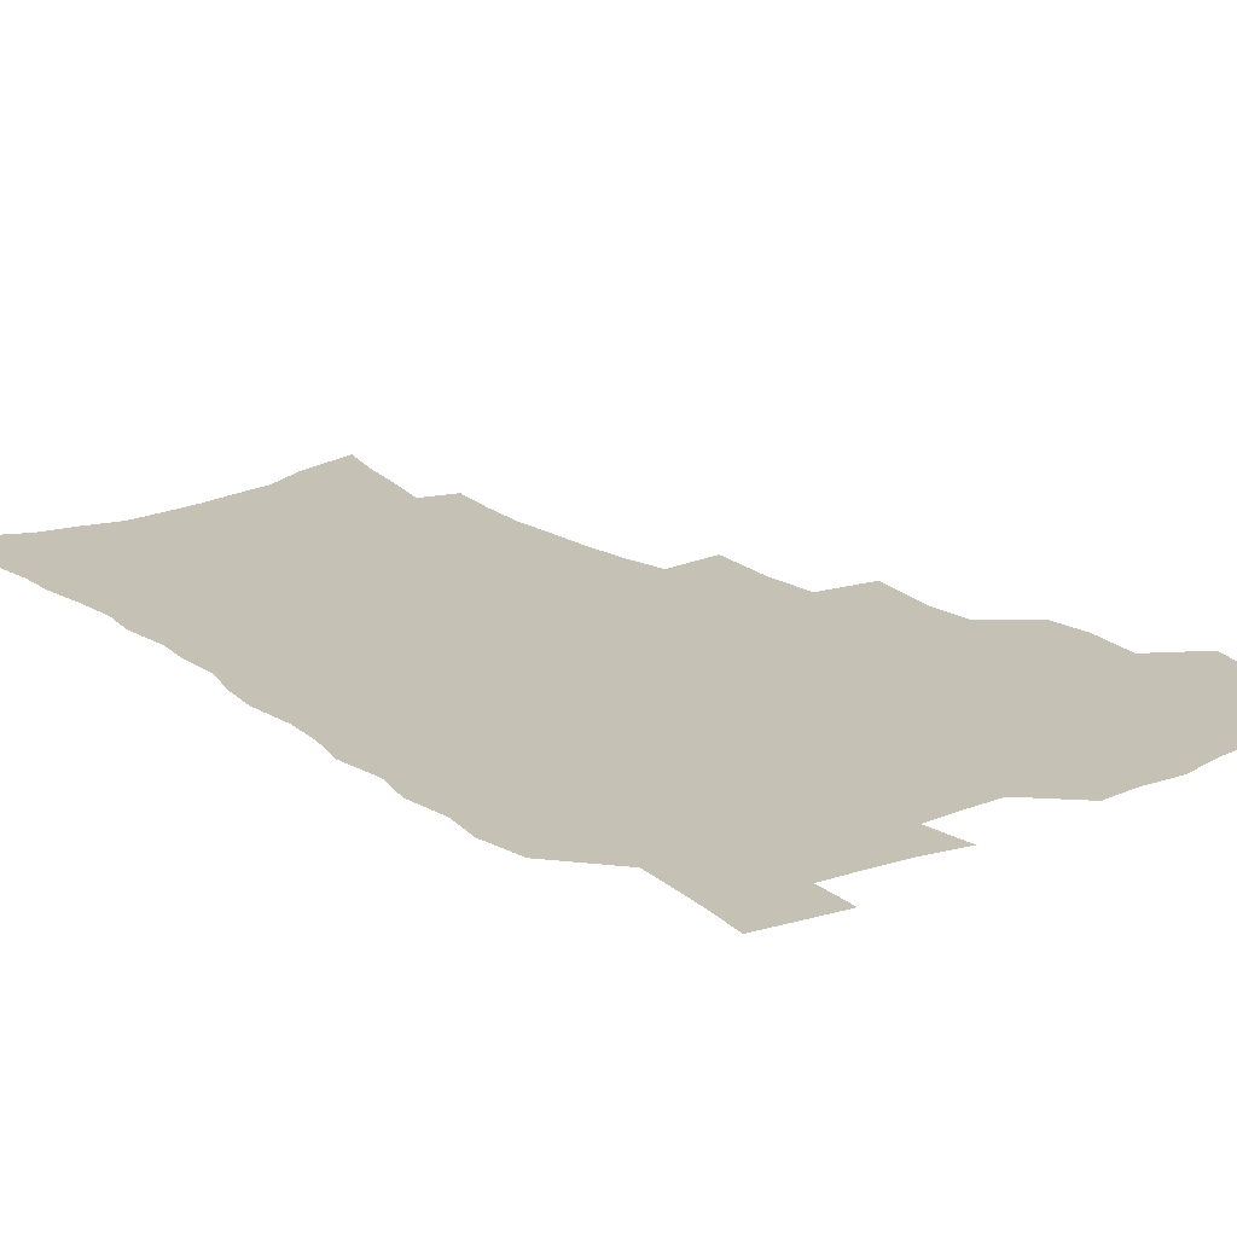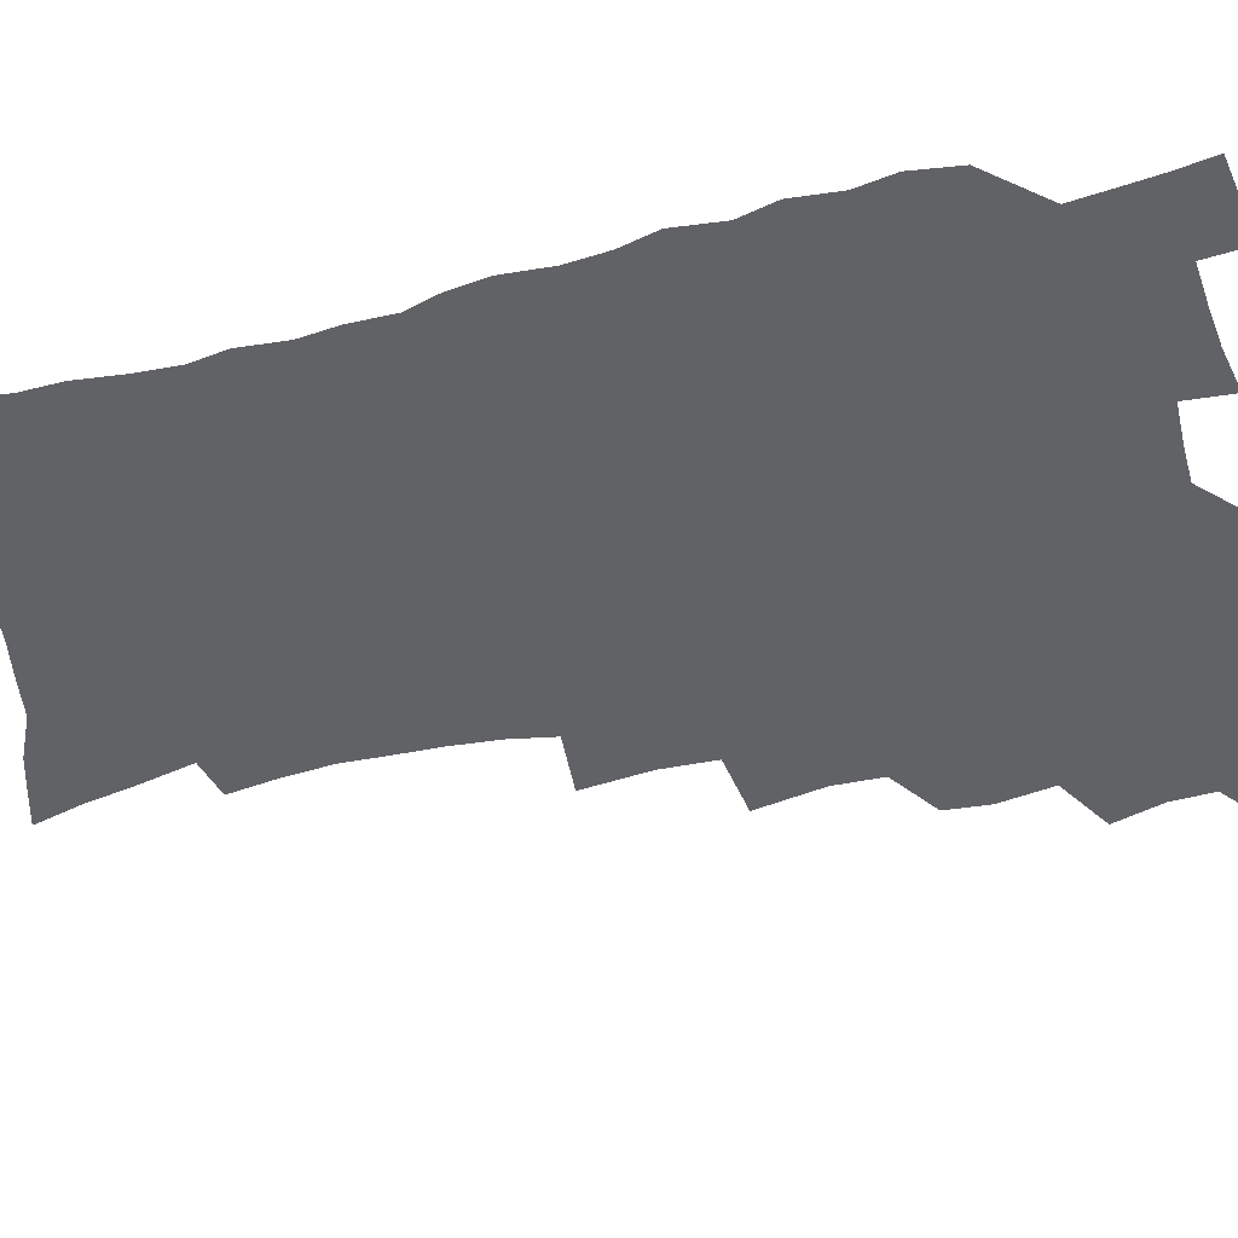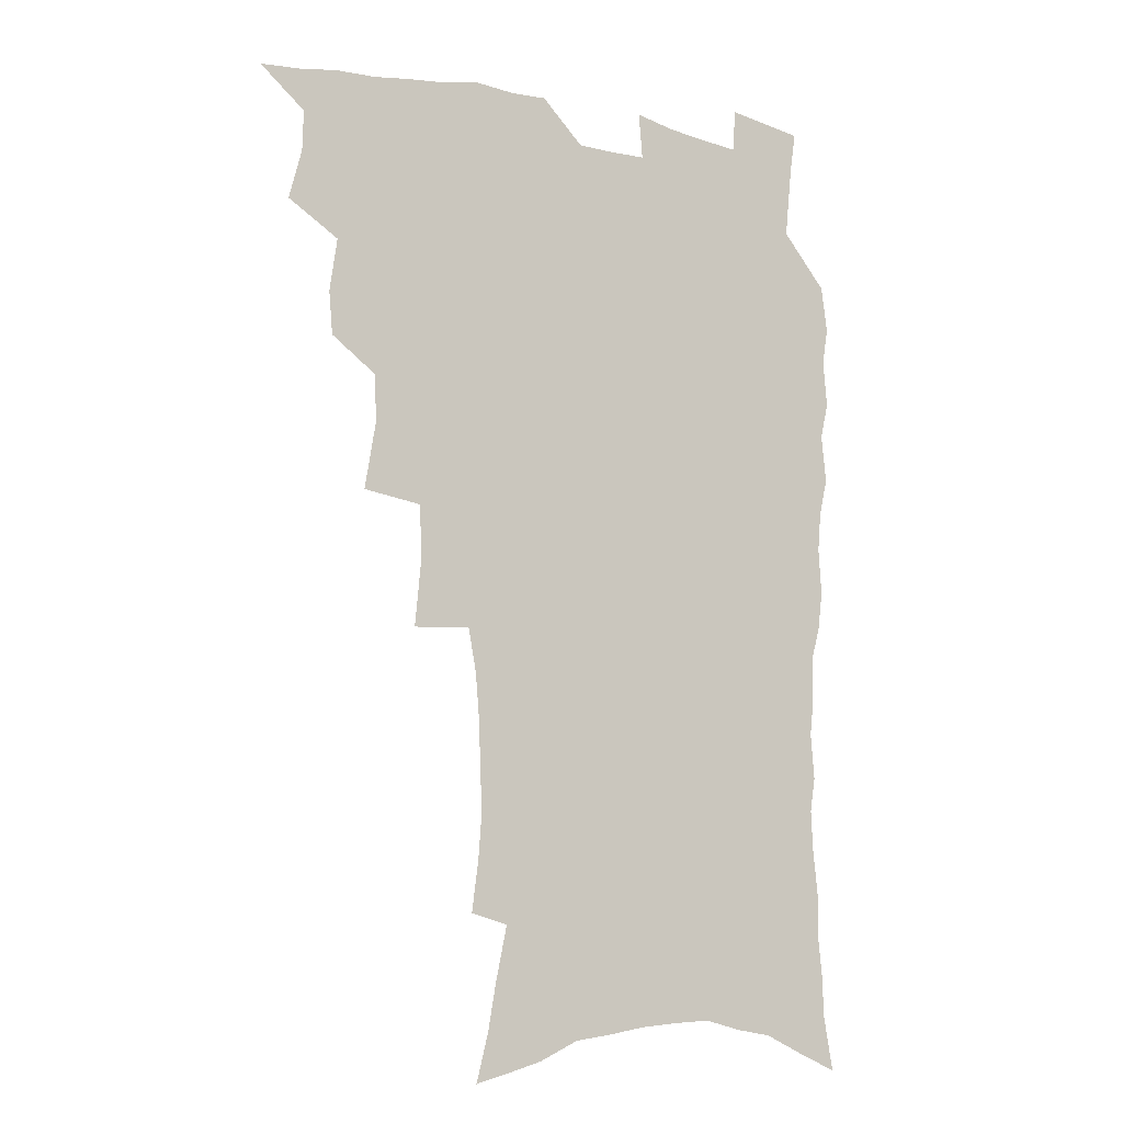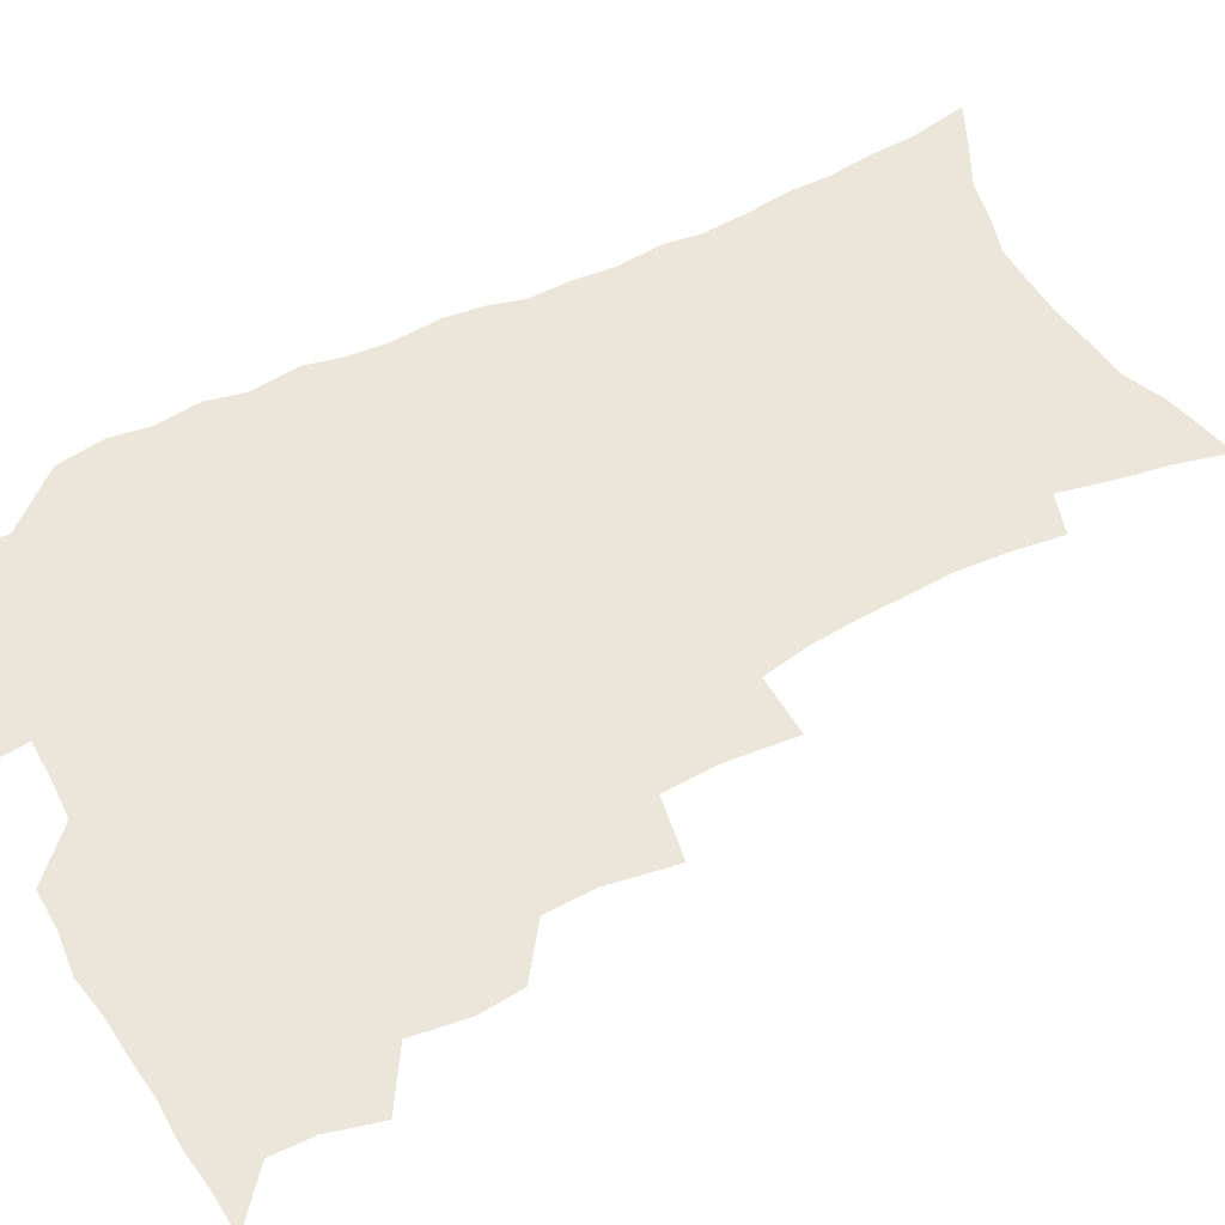
<metadata>
{"format":"obj","ext":"obj","renderer":"f3d","projection":"perspective","resolution":1024,"background":"white","views":[{"elev":18.8,"azim":142.0,"up":"+Z"},{"elev":-50.7,"azim":104.1,"up":"+Z"},{"elev":-9.0,"azim":-30.0,"up":"+Y"},{"elev":56.5,"azim":-117.5,"up":"+Z"}]}
</metadata>
<code>
v 465.9 521.1 0
v 477.9 471.9 0
v 482.9 490.7 0
v 483.4 506.2 0
v 481.4 522.1 0
v 496.2 422.8 0
v 494.8 439.2 0
v 497.8 459.4 0
v 499.8 476.7 0
v 500.2 492.3 0
v 499.1 507.2 0
v 496.4 524.3 0
v 510.1 366.5 0
v 514.4 391.9 0
v 513.8 409.9 0
v 516.1 430.3 0
v 514 445.3 0
v 512.9 460.2 0
v 516.5 478.9 0
v 515.9 493.5 0
v 514.2 508.3 0
v 512 524.6 0
v 531.1 317 0
v 533.6 342.7 0
v 532.8 362.8 0
v 532 381.7 0
v 532.8 401.1 0
v 531.1 416.2 0
v 531.9 433.8 0
v 532 449.7 0
v 532.1 465.4 0
v 531.4 480.1 0
v 530.5 494.7 0
v 528.9 509.7 0
v 526.6 526.5 0
v 555.5 213.2 0
v 558.1 232.4 0
v 559.4 250.3 0
v 558.7 265.6 0
v 558.1 283.7 0
v 556.6 301.5 0
v 553.5 318.3 0
v 550.8 335.4 0
v 549.2 352.9 0
v 549.1 372 0
v 547.5 387.6 0
v 547.2 404.5 0
v 547.2 420.9 0
v 547.9 437.4 0
v 547.7 452.4 0
v 548.5 467.6 0
v 547 481.5 0
v 545.2 496 0
v 543.7 510.7 0
v 541.2 527.8 0
v 557.8 152.1 0
v 562.6 170.8 0
v 565.5 187.8 0
v 570.1 209.1 0
v 573.1 229.6 0
v 572.5 244.3 0
v 573 261.8 0
v 571.4 276.3 0
v 571.6 296.7 0
v 568.8 310.5 0
v 567.1 327.7 0
v 564.5 342.4 0
v 564.3 360.8 0
v 563.3 377.1 0
v 563.3 394 0
v 562.5 409.3 0
v 563.8 426.2 0
v 562.6 439.9 0
v 563.7 455.6 0
v 562.6 469 0
v 561.5 482.7 0
v 560.3 496.7 0
v 557.9 512.9 0
v 555.4 530.6 0
v 570.8 155.5 0
v 577.3 178.5 0
v 581.8 200 0
v 585.2 221.1 0
v 586 238.3 0
v 586.2 255.1 0
v 585 269.4 0
v 584.5 286.8 0
v 583.6 304 0
v 581.8 318.8 0
v 580.9 336 0
v 579.6 351.6 0
v 577.5 364.5 0
v 577 380.9 0
v 577.3 397.6 0
v 578 414.8 0
v 577.4 428.2 0
v 576.9 442 0
v 577.2 456.6 0
v 576.3 469.9 0
v 576 483.5 0
v 574.7 497.4 0
v 572.4 513.9 0
v 571.2 529.1 0
v 584.4 159.4 0
v 593 188.7 0
v 596.8 210.9 0
v 597.4 226.8 0
v 597.8 243.4 0
v 597.5 259.5 0
v 596.8 275.2 0
v 596 291.2 0
v 595 307.5 0
v 594.7 326 0
v 593.1 339.6 0
v 591.7 353.6 0
v 591.4 370.2 0
v 590.6 384.9 0
v 590.8 399 0
v 590.9 415.1 0
v 590.4 428.7 0
v 590.4 443 0
v 590.8 457.5 0
v 590.3 470.8 0
v 589.7 484.2 0
v 588.6 498.6 0
v 587 514.1 0
v 585.5 529.7 0
v 599.8 166.5 0
v 606.6 194.8 0
v 608.7 214.8 0
v 609.5 232.2 0
v 609.2 246.9 0
v 608.5 261.1 0
v 608.1 278.1 0
v 607.6 295.4 0
v 606.8 310.6 0
v 606.3 328.5 0
v 605.3 342.2 0
v 604.8 357.8 0
v 603.9 371.6 0
v 602.9 382.6 0
v 603.4 400 0
v 604 416.8 0
v 603.7 430.2 0
v 604.3 445.3 0
v 604 458 0
v 603.8 471.3 0
v 603.4 484.6 0
v 603.4 498.1 0
v 602 513.3 0
v 614 168.4 0
v 618.9 196.6 0
v 620.4 217.2 0
v 620.7 233.3 0
v 620.6 249.9 0
v 620.1 264.9 0
v 619.6 282.1 0
v 618.9 295.6 0
v 618.3 313.7 0
v 617.9 329.1 0
v 617.3 343.8 0
v 617 358.9 0
v 616.9 374.6 0
v 616.8 388.2 0
v 616.6 402.4 0
v 616.7 417.8 0
v 616.7 430.7 0
v 617 445.2 0
v 617.4 458.6 0
v 617.7 471.6 0
v 617.7 484.5 0
v 617.2 498.5 0
v 616.6 513 0
v 628.8 170.9 0
v 631.2 196.3 0
v 631.8 215.7 0
v 632 234.5 0
v 631.8 250.7 0
v 631.4 266.3 0
v 630.9 282.6 0
v 630.4 297.7 0
v 630.2 311.3 0
v 629.4 330.2 0
v 629.4 342.3 0
v 629 359.2 0
v 629.1 373.7 0
v 629.1 388.8 0
v 629.2 402.5 0
v 629.2 417.4 0
v 629.6 431.4 0
v 629.9 445 0
v 630.3 458.3 0
v 630.6 471.5 0
v 631 484.4 0
v 631.3 497.9 0
v 630.7 513.2 0
v 629.3 530.8 0
v 643.4 172.1 0
v 643.7 198.1 0
v 643.5 217.5 0
v 643.5 232.9 0
v 643.3 249.2 0
v 642.8 266.1 0
v 642.3 282.4 0
v 641.7 300.2 0
v 641.6 312.7 0
v 641 330 0
v 641.1 343.9 0
v 641.2 358.1 0
v 641.4 373.1 0
v 641.5 387.7 0
v 641.7 401.9 0
v 641.9 416.2 0
v 642.3 430.6 0
v 642.7 444.3 0
v 643.3 457.4 0
v 643.9 470.7 0
v 644.5 484 0
v 645 497.5 0
v 645.4 511.6 0
v 645.3 527.3 0
v 657.9 172.9 0
v 656.2 196.4 0
v 655.6 214.8 0
v 654.8 232.4 0
v 655.5 245.7 0
v 654.1 265.3 0
v 654.7 278.3 0
v 653.3 297.2 0
v 653 312.9 0
v 653 327.8 0
v 652.8 343.4 0
v 653 357.4 0
v 654.2 370.3 0
v 654.4 384.9 0
v 654.6 399.7 0
v 655.1 413.4 0
v 654.9 429.9 0
v 655.3 443.8 0
v 656.3 457 0
v 657 470.3 0
v 658 483.3 0
v 658.8 496.7 0
v 659.5 510.6 0
v 660.1 525.4 0
v 672.4 169 0
v 669.1 193.4 0
v 668.4 210.5 0
v 668 226.7 0
v 667.2 244.3 0
v 666.4 261.2 0
v 666.1 276.7 0
v 664.8 295.2 0
v 665 309.6 0
v 666.4 322.3 0
v 665.7 338.9 0
v 666.9 352.1 0
v 666.5 368.5 0
v 666.8 383.5 0
v 667.4 397.8 0
v 667.4 413.2 0
v 669.1 426.2 0
v 670.1 439.8 0
v 669.9 454.9 0
v 670.4 468.8 0
v 671.7 482.1 0
v 672.5 495.8 0
v 673.6 509.8 0
v 674.8 524 0
v 675.9 540.3 0
v 686.3 166.6 0
v 682.3 189.5 0
v 681.5 205.9 0
v 680.2 223.6 0
v 680.1 239 0
v 678.5 257.5 0
v 677.8 274.1 0
v 677.6 289.6 0
v 678.7 303.2 0
v 677.9 320.6 0
v 678.8 334.4 0
v 678.8 350 0
v 679.7 364.2 0
v 680.2 379.2 0
v 681.7 393 0
v 682.1 408 0
v 683.8 421.6 0
v 683.2 437.9 0
v 684.8 451.3 0
v 684.8 466.3 0
v 684.9 481.2 0
v 686.1 494.6 0
v 687.7 508.3 0
v 689.3 522.6 0
v 690.6 537.9 0
v 701.7 159.2 0
v 697.1 182.3 0
v 695.1 200.3 0
v 694.9 215.8 0
v 693.1 233.7 0
v 692.5 249.8 0
v 691.7 266.4 0
v 691.7 281.8 0
v 691.4 297.9 0
v 691 314.1 0
v 693.1 327.2 0
v 694.2 341.7 0
v 693.2 358.7 0
v 696.8 370.9 0
v 696.7 386.9 0
v 696 403.5 0
v 698.4 417 0
v 698.2 433 0
v 699.4 447.5 0
v 699.7 462.7 0
v 699.2 478.3 0
v 700.9 492.1 0
v 702.3 506.6 0
v 703.7 521 0
v 705.9 535.3 0
v 716.9 152.4 0
v 713.3 173.1 0
v 712.6 188.9 0
v 710.9 205.9 0
v 711.2 220.5 0
v 709.3 238 0
v 708.5 254.2 0
v 710.5 267.2 0
v 709.1 284.8 0
v 710.5 299.1 0
v 710.4 315.3 0
v 713.9 327.9 0
v 715.7 342.6 0
v 714.5 360.4 0
v 715.7 375.7 0
v 718.9 389.6 0
v 717 407.8 0
v 720.1 421.8 0
v 718.5 439.2 0
v 720.7 453.6 0
v 718.3 471.2 0
f 4 5 1
f 8 9 2
f 2 9 3
f 9 10 3
f 3 10 4
f 10 11 4
f 4 11 5
f 11 12 5
f 15 16 6
f 6 16 7
f 16 17 7
f 7 17 8
f 17 18 8
f 8 18 9
f 18 19 9
f 9 19 10
f 19 20 10
f 10 20 11
f 20 21 11
f 11 21 12
f 21 22 12
f 25 26 13
f 13 26 14
f 26 27 14
f 14 27 15
f 27 28 15
f 15 28 16
f 28 29 16
f 16 29 17
f 29 30 17
f 17 30 18
f 30 31 18
f 18 31 19
f 31 32 19
f 19 32 20
f 32 33 20
f 20 33 21
f 33 34 21
f 21 34 22
f 34 35 22
f 42 43 23
f 23 43 24
f 43 44 24
f 24 44 25
f 44 45 25
f 25 45 26
f 45 46 26
f 26 46 27
f 46 47 27
f 27 47 28
f 47 48 28
f 28 48 29
f 48 49 29
f 29 49 30
f 49 50 30
f 30 50 31
f 50 51 31
f 31 51 32
f 51 52 32
f 32 52 33
f 52 53 33
f 33 53 34
f 53 54 34
f 34 54 35
f 54 55 35
f 59 60 36
f 36 60 37
f 60 61 37
f 37 61 38
f 61 62 38
f 38 62 39
f 62 63 39
f 39 63 40
f 63 64 40
f 40 64 41
f 64 65 41
f 41 65 42
f 65 66 42
f 42 66 43
f 66 67 43
f 43 67 44
f 67 68 44
f 44 68 45
f 68 69 45
f 45 69 46
f 69 70 46
f 46 70 47
f 70 71 47
f 47 71 48
f 71 72 48
f 48 72 49
f 72 73 49
f 49 73 50
f 73 74 50
f 50 74 51
f 74 75 51
f 51 75 52
f 75 76 52
f 52 76 53
f 76 77 53
f 53 77 54
f 77 78 54
f 54 78 55
f 78 79 55
f 56 80 57
f 80 81 57
f 57 81 58
f 81 82 58
f 58 82 59
f 82 83 59
f 59 83 60
f 83 84 60
f 60 84 61
f 84 85 61
f 61 85 62
f 85 86 62
f 62 86 63
f 86 87 63
f 63 87 64
f 87 88 64
f 64 88 65
f 88 89 65
f 65 89 66
f 89 90 66
f 66 90 67
f 90 91 67
f 67 91 68
f 91 92 68
f 68 92 69
f 92 93 69
f 69 93 70
f 93 94 70
f 70 94 71
f 94 95 71
f 71 95 72
f 95 96 72
f 72 96 73
f 96 97 73
f 73 97 74
f 97 98 74
f 74 98 75
f 98 99 75
f 75 99 76
f 99 100 76
f 76 100 77
f 100 101 77
f 77 101 78
f 101 102 78
f 78 102 79
f 102 103 79
f 80 104 81
f 104 105 81
f 81 105 82
f 105 106 82
f 82 106 83
f 106 107 83
f 83 107 84
f 107 108 84
f 84 108 85
f 108 109 85
f 85 109 86
f 109 110 86
f 86 110 87
f 110 111 87
f 87 111 88
f 111 112 88
f 88 112 89
f 112 113 89
f 89 113 90
f 113 114 90
f 90 114 91
f 114 115 91
f 91 115 92
f 115 116 92
f 92 116 93
f 116 117 93
f 93 117 94
f 117 118 94
f 94 118 95
f 118 119 95
f 95 119 96
f 119 120 96
f 96 120 97
f 120 121 97
f 97 121 98
f 121 122 98
f 98 122 99
f 122 123 99
f 99 123 100
f 123 124 100
f 100 124 101
f 124 125 101
f 101 125 102
f 125 126 102
f 102 126 103
f 126 127 103
f 104 128 105
f 128 129 105
f 105 129 106
f 129 130 106
f 106 130 107
f 130 131 107
f 107 131 108
f 131 132 108
f 108 132 109
f 132 133 109
f 109 133 110
f 133 134 110
f 110 134 111
f 134 135 111
f 111 135 112
f 135 136 112
f 112 136 113
f 136 137 113
f 113 137 114
f 137 138 114
f 114 138 115
f 138 139 115
f 115 139 116
f 139 140 116
f 116 140 117
f 140 141 117
f 117 141 118
f 141 142 118
f 118 142 119
f 142 143 119
f 119 143 120
f 143 144 120
f 120 144 121
f 144 145 121
f 121 145 122
f 145 146 122
f 122 146 123
f 146 147 123
f 123 147 124
f 147 148 124
f 124 148 125
f 148 149 125
f 125 149 126
f 149 150 126
f 126 150 127
f 128 151 129
f 151 152 129
f 129 152 130
f 152 153 130
f 130 153 131
f 153 154 131
f 131 154 132
f 154 155 132
f 132 155 133
f 155 156 133
f 133 156 134
f 156 157 134
f 134 157 135
f 157 158 135
f 135 158 136
f 158 159 136
f 136 159 137
f 159 160 137
f 137 160 138
f 160 161 138
f 138 161 139
f 161 162 139
f 139 162 140
f 162 163 140
f 140 163 141
f 163 164 141
f 141 164 142
f 164 165 142
f 142 165 143
f 165 166 143
f 143 166 144
f 166 167 144
f 144 167 145
f 167 168 145
f 145 168 146
f 168 169 146
f 146 169 147
f 169 170 147
f 147 170 148
f 170 171 148
f 148 171 149
f 171 172 149
f 149 172 150
f 172 173 150
f 151 174 152
f 174 175 152
f 152 175 153
f 175 176 153
f 153 176 154
f 176 177 154
f 154 177 155
f 177 178 155
f 155 178 156
f 178 179 156
f 156 179 157
f 179 180 157
f 157 180 158
f 180 181 158
f 158 181 159
f 181 182 159
f 159 182 160
f 182 183 160
f 160 183 161
f 183 184 161
f 161 184 162
f 184 185 162
f 162 185 163
f 185 186 163
f 163 186 164
f 186 187 164
f 164 187 165
f 187 188 165
f 165 188 166
f 188 189 166
f 166 189 167
f 189 190 167
f 167 190 168
f 190 191 168
f 168 191 169
f 191 192 169
f 169 192 170
f 192 193 170
f 170 193 171
f 193 194 171
f 171 194 172
f 194 195 172
f 172 195 173
f 195 196 173
f 174 198 175
f 198 199 175
f 175 199 176
f 199 200 176
f 176 200 177
f 200 201 177
f 177 201 178
f 201 202 178
f 178 202 179
f 202 203 179
f 179 203 180
f 203 204 180
f 180 204 181
f 204 205 181
f 181 205 182
f 205 206 182
f 182 206 183
f 206 207 183
f 183 207 184
f 207 208 184
f 184 208 185
f 208 209 185
f 185 209 186
f 209 210 186
f 186 210 187
f 210 211 187
f 187 211 188
f 211 212 188
f 188 212 189
f 212 213 189
f 189 213 190
f 213 214 190
f 190 214 191
f 214 215 191
f 191 215 192
f 215 216 192
f 192 216 193
f 216 217 193
f 193 217 194
f 217 218 194
f 194 218 195
f 218 219 195
f 195 219 196
f 219 220 196
f 196 220 197
f 220 221 197
f 198 222 199
f 222 223 199
f 199 223 200
f 223 224 200
f 200 224 201
f 224 225 201
f 201 225 202
f 225 226 202
f 202 226 203
f 226 227 203
f 203 227 204
f 227 228 204
f 204 228 205
f 228 229 205
f 205 229 206
f 229 230 206
f 206 230 207
f 230 231 207
f 207 231 208
f 231 232 208
f 208 232 209
f 232 233 209
f 209 233 210
f 233 234 210
f 210 234 211
f 234 235 211
f 211 235 212
f 235 236 212
f 212 236 213
f 236 237 213
f 213 237 214
f 237 238 214
f 214 238 215
f 238 239 215
f 215 239 216
f 239 240 216
f 216 240 217
f 240 241 217
f 217 241 218
f 241 242 218
f 218 242 219
f 242 243 219
f 219 243 220
f 243 244 220
f 220 244 221
f 244 245 221
f 222 246 223
f 246 247 223
f 223 247 224
f 247 248 224
f 224 248 225
f 248 249 225
f 225 249 226
f 249 250 226
f 226 250 227
f 250 251 227
f 227 251 228
f 251 252 228
f 228 252 229
f 252 253 229
f 229 253 230
f 253 254 230
f 230 254 231
f 254 255 231
f 231 255 232
f 255 256 232
f 232 256 233
f 256 257 233
f 233 257 234
f 257 258 234
f 234 258 235
f 258 259 235
f 235 259 236
f 259 260 236
f 236 260 237
f 260 261 237
f 237 261 238
f 261 262 238
f 238 262 239
f 262 263 239
f 239 263 240
f 263 264 240
f 240 264 241
f 264 265 241
f 241 265 242
f 265 266 242
f 242 266 243
f 266 267 243
f 243 267 244
f 267 268 244
f 244 268 245
f 268 269 245
f 246 271 247
f 271 272 247
f 247 272 248
f 272 273 248
f 248 273 249
f 273 274 249
f 249 274 250
f 274 275 250
f 250 275 251
f 275 276 251
f 251 276 252
f 276 277 252
f 252 277 253
f 277 278 253
f 253 278 254
f 278 279 254
f 254 279 255
f 279 280 255
f 255 280 256
f 280 281 256
f 256 281 257
f 281 282 257
f 257 282 258
f 282 283 258
f 258 283 259
f 283 284 259
f 259 284 260
f 284 285 260
f 260 285 261
f 285 286 261
f 261 286 262
f 286 287 262
f 262 287 263
f 287 288 263
f 263 288 264
f 288 289 264
f 264 289 265
f 289 290 265
f 265 290 266
f 290 291 266
f 266 291 267
f 291 292 267
f 267 292 268
f 292 293 268
f 268 293 269
f 293 294 269
f 269 294 270
f 294 295 270
f 271 296 272
f 296 297 272
f 272 297 273
f 297 298 273
f 273 298 274
f 298 299 274
f 274 299 275
f 299 300 275
f 275 300 276
f 300 301 276
f 276 301 277
f 301 302 277
f 277 302 278
f 302 303 278
f 278 303 279
f 303 304 279
f 279 304 280
f 304 305 280
f 280 305 281
f 305 306 281
f 281 306 282
f 306 307 282
f 282 307 283
f 307 308 283
f 283 308 284
f 308 309 284
f 284 309 285
f 309 310 285
f 285 310 286
f 310 311 286
f 286 311 287
f 311 312 287
f 287 312 288
f 312 313 288
f 288 313 289
f 313 314 289
f 289 314 290
f 314 315 290
f 290 315 291
f 315 316 291
f 291 316 292
f 316 317 292
f 292 317 293
f 317 318 293
f 293 318 294
f 318 319 294
f 294 319 295
f 319 320 295
f 296 321 297
f 321 322 297
f 297 322 298
f 322 323 298
f 298 323 299
f 323 324 299
f 299 324 300
f 324 325 300
f 300 325 301
f 325 326 301
f 301 326 302
f 326 327 302
f 302 327 303
f 327 328 303
f 303 328 304
f 328 329 304
f 304 329 305
f 329 330 305
f 305 330 306
f 330 331 306
f 306 331 307
f 331 332 307
f 307 332 308
f 332 333 308
f 308 333 309
f 333 334 309
f 309 334 310
f 334 335 310
f 310 335 311
f 335 336 311
f 311 336 312
f 336 337 312
f 312 337 313
f 337 338 313
f 313 338 314
f 338 339 314
f 314 339 315
f 339 340 315
f 315 340 316
f 340 341 316
f 316 341 317

</code>
